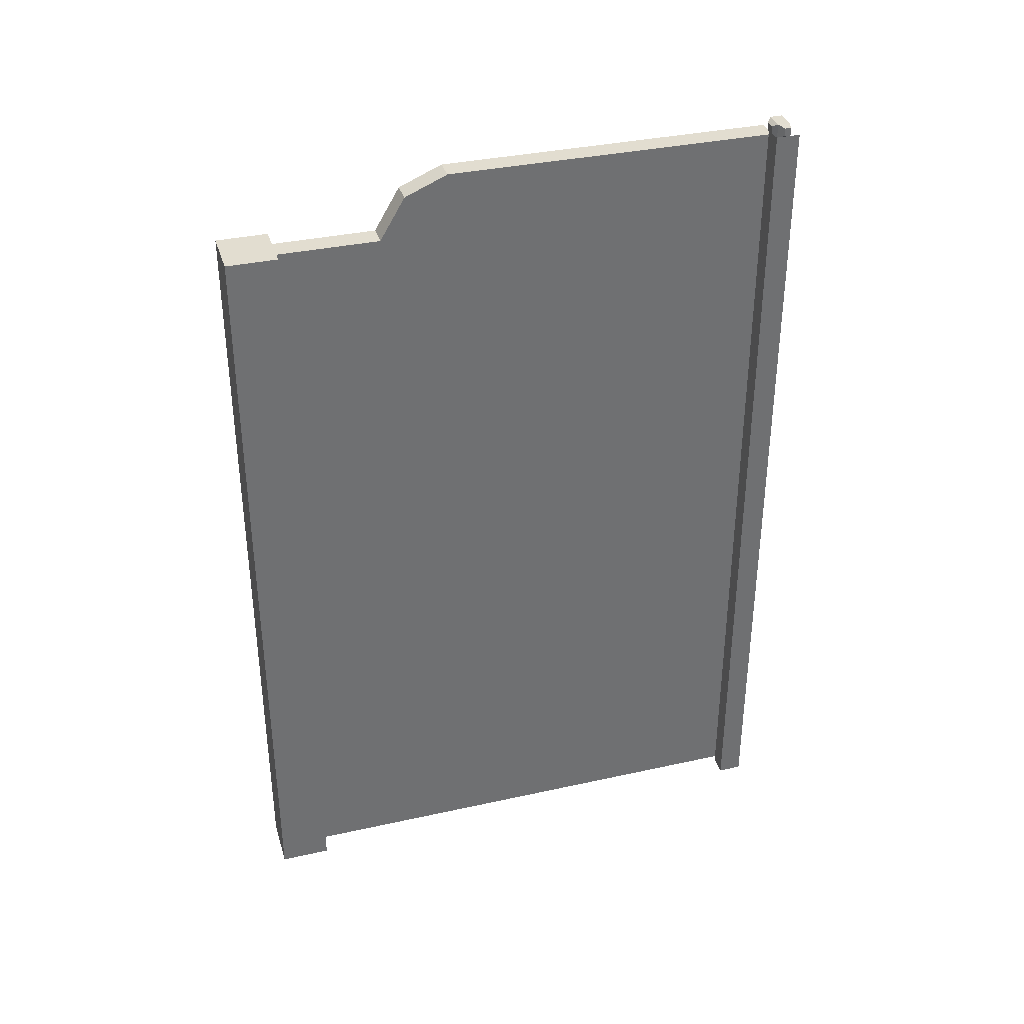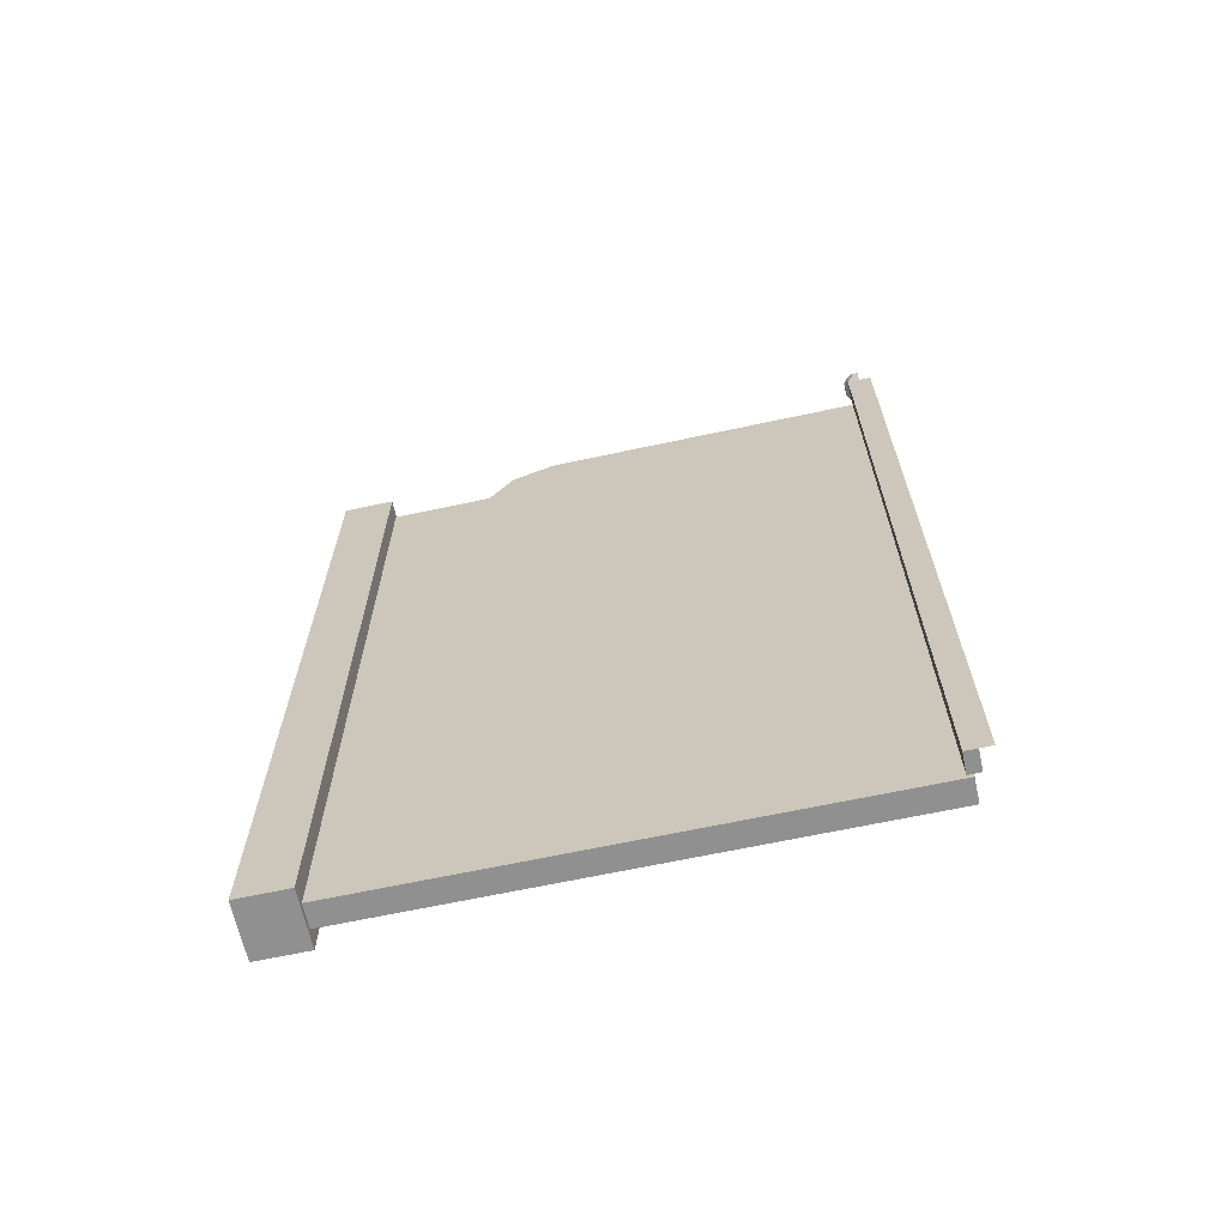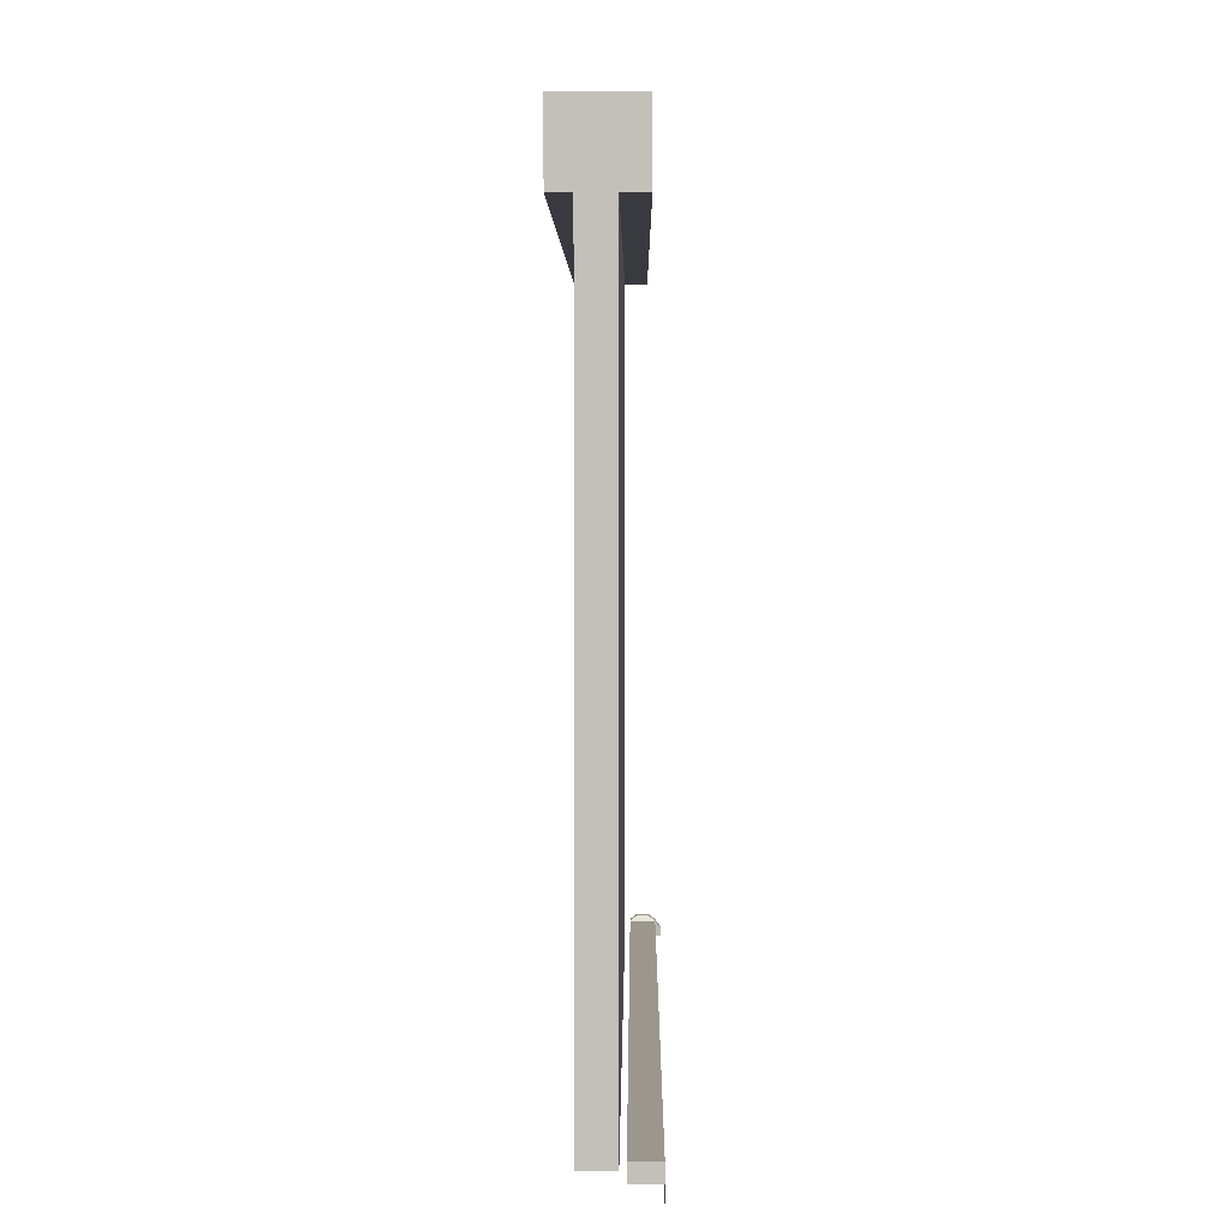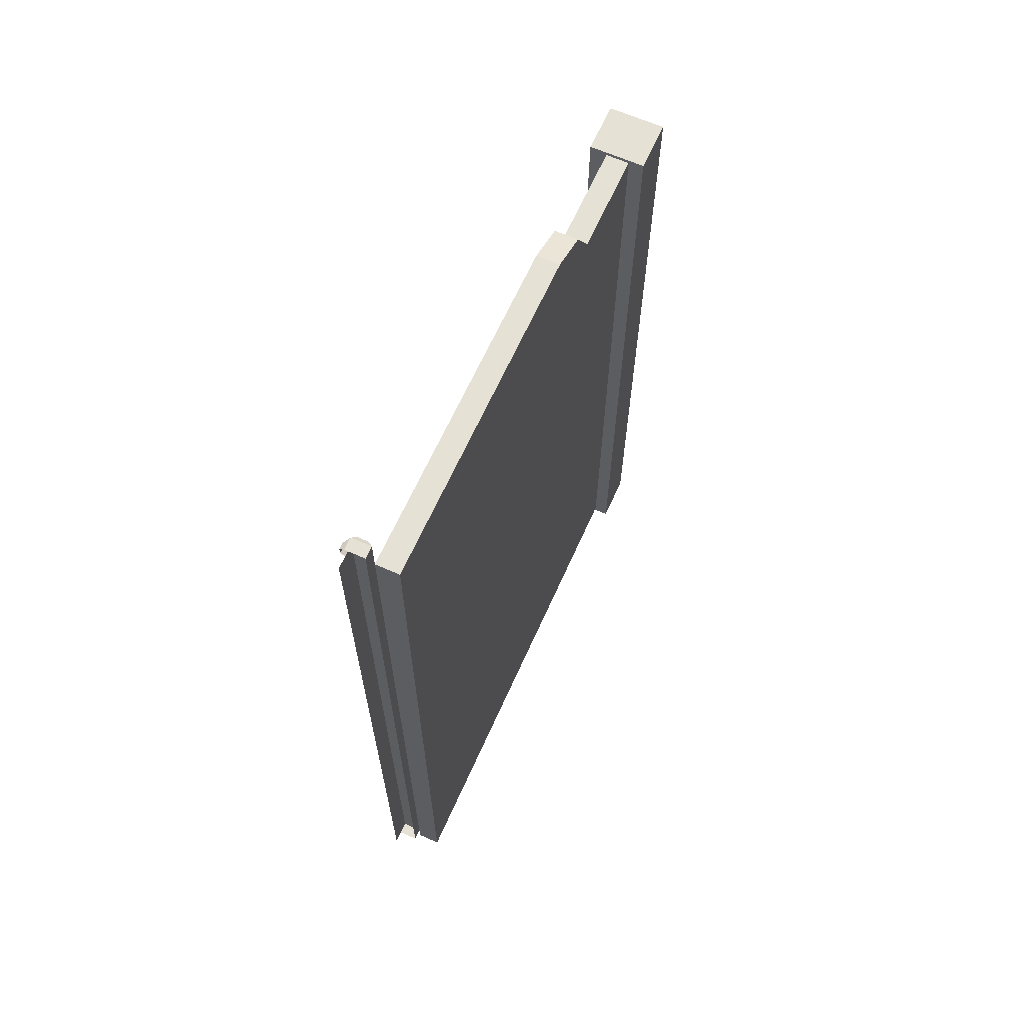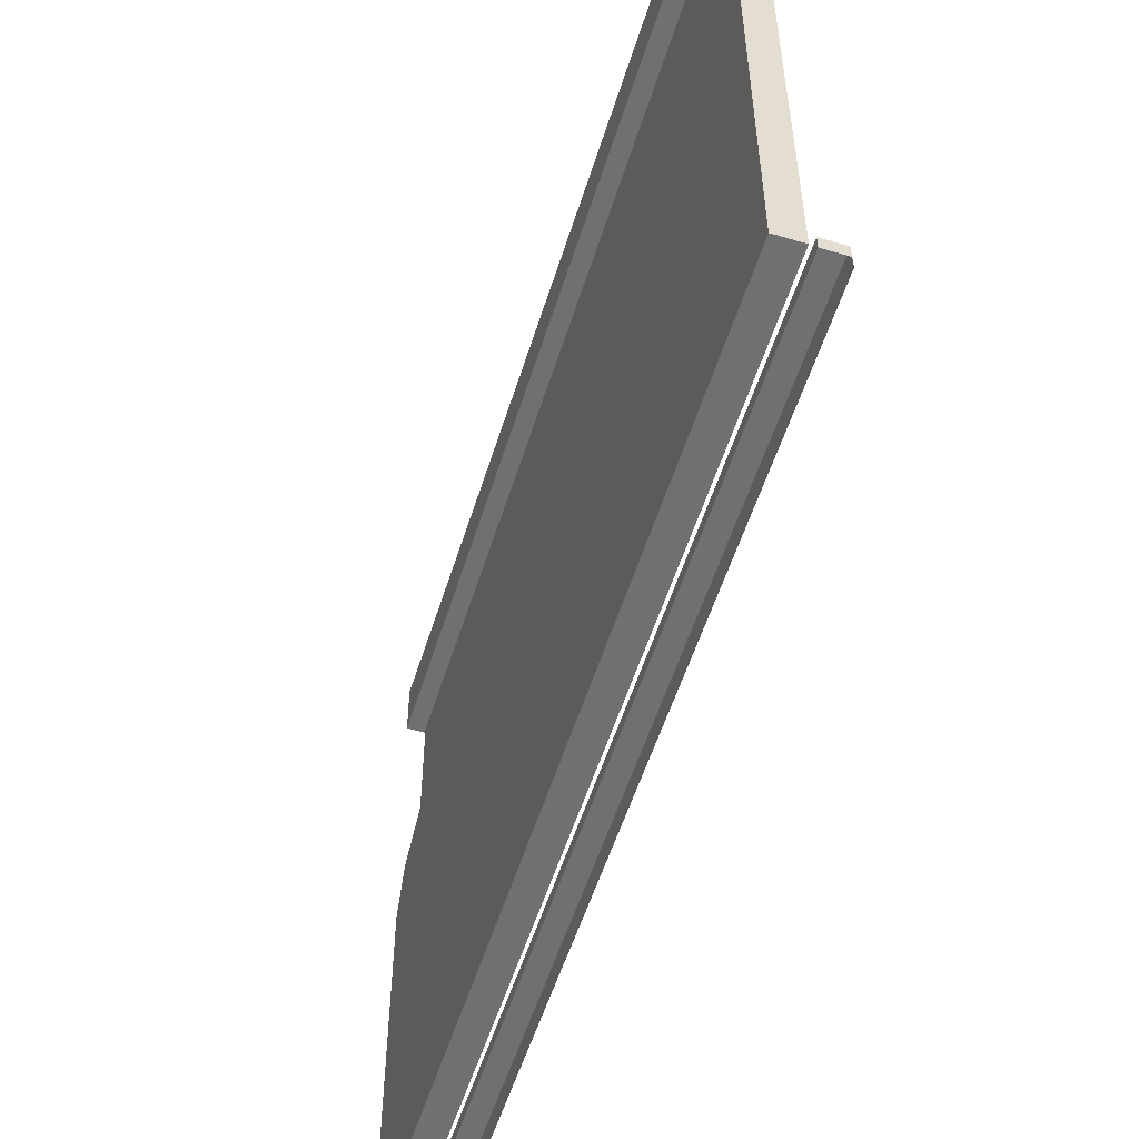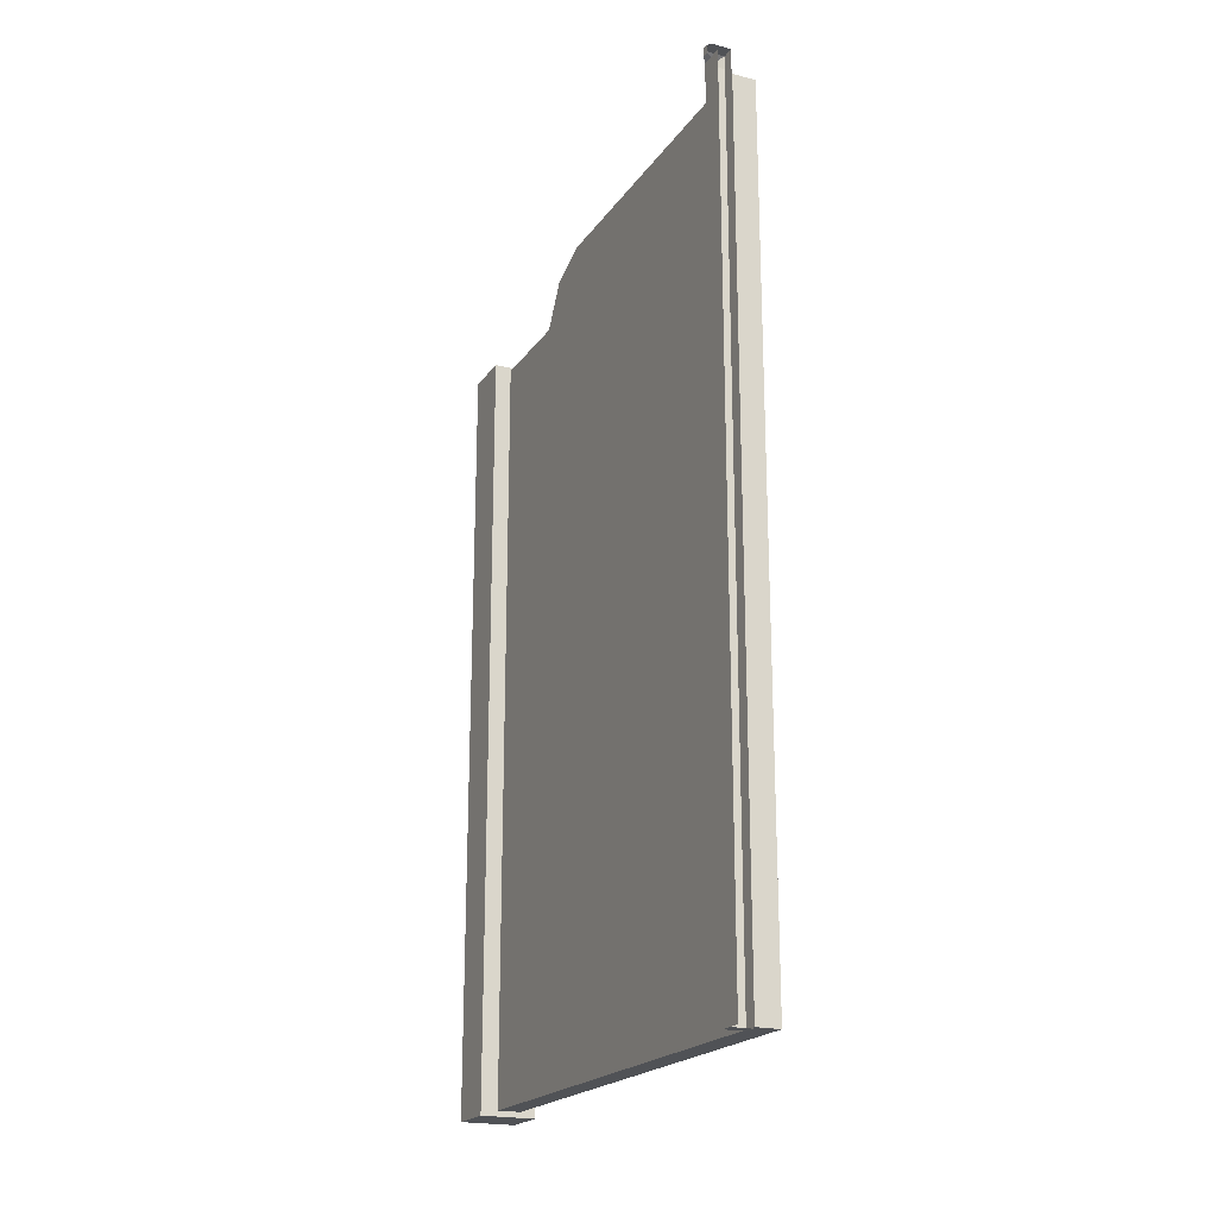
<metadata>
{"format":"obj","ext":"obj","renderer":"f3d","projection":"perspective","resolution":1024,"background":"white","views":[{"elev":35.3,"azim":73.6,"up":"+Y"},{"elev":-65.8,"azim":102.2,"up":"+Y"},{"elev":2.7,"azim":0.4,"up":"+Z"},{"elev":64.6,"azim":-155.9,"up":"+Y"},{"elev":-55.0,"azim":-17.2,"up":"+Z"},{"elev":-20.6,"azim":155.0,"up":"+Y"}]}
</metadata>
<code>
o Cube.000_Cube.002
v 0.01297 0.2525 -9.8e-05
v 0.01297 0.2525 0.00351
v 0.01297 -0.001046 0.00351
v 0.01297 -0.001046 -9.8e-05
v -0.001151 -0.000285 0.1111
v -0.001151 -0.000285 0.005339
v 0.005832 -0.000285 0.005339
v 0.005832 -0.000285 0.1111
v -0.001151 0.2505 0.1056
v 0.005832 0.2505 0.1056
v 0.005832 0.2505 0.005339
v -0.001151 0.2505 0.005339
v -0.001151 0.2323 0.126
v 0.005832 0.2323 0.126
v 0.005832 0.245 0.1184
v -0.001151 0.245 0.1184
v 0.005832 0.229 0.1111
v 0.005832 0.229 0.005339
v -0.001151 0.229 0.005339
v -0.001151 0.229 0.1111
v 0.007044 0.2525 0.00351
v 0.007044 -0.001046 0.00351
v 0.007044 -0.001046 0.007118
v 0.007044 0.2525 0.007118
v 0.01297 -0.001046 0.007118
v 0.01297 0.2525 0.007118
v 0.01297 0.2566 0.007118
v 0.01297 0.2566 0.00351
v 0.007044 0.2566 0.00351
v 0.007044 0.2566 0.007118
v 0.0115 0.2533 0.008328
v 0.0115 0.2556 0.008328
v 0.008514 0.2556 0.008328
v 0.008514 0.2533 0.008328
v 0.01432 0.2533 0.00351
v 0.01432 0.2557 0.00351
v 0.01432 0.2557 0.005324
v 0.01432 0.2533 0.005324
v 0.005832 -0.000285 0.126
v -0.001151 -0.000285 0.126
v -0.001151 -0.000285 0.1625
v -0.001151 0.2323 0.1625
v 0.005832 -0.000285 0.1625
v 0.005832 0.2323 0.1625
v 0.01096 0.2334 0.1567
v 0.01096 -0.001933 0.1567
v -0.005696 -0.001933 0.1567
v -0.005696 0.2334 0.1567
v -0.005696 -0.001933 0.1719
v -0.005696 0.2334 0.1719
v 0.01096 -0.001933 0.1719
v 0.01096 0.2334 0.1719
v 0.005832 0.2323 0.126
v 0.005832 0.2323 0.1625
v 0.005832 -0.000285 0.1625
v 0.005832 -0.000285 0.126
v 0.01297 0.2525 0.007118
v 0.0115 0.2533 0.008328
v 0.008514 0.2533 0.008328
v 0.007044 0.2525 0.007118
v 0.01297 0.2525 0.00351
v 0.01432 0.2533 0.00351
v 0.01432 0.2533 0.005324
v -0.001151 -0.000285 0.1625
v 0.005832 -0.000285 0.1625
v 0.005832 0.2323 0.1625
v -0.001151 0.2323 0.1625
f 57 58 59 60
f 61 62 63 57
f 64 65 66 67
f 1 2 3 4
f 5 6 7 8
f 9 10 11 12
f 13 14 15 16
f 17 18 11 10
f 18 19 12 11
f 20 19 6 5
f 21 22 23 24
f 24 23 25 26
f 26 25 3 2
f 3 25 23 22
f 27 28 29 30
f 24 30 29 21
f 31 32 33 34
f 24 34 33 30
f 30 33 32 27
f 27 32 31 26
f 35 36 37 38
f 26 38 37 27
f 27 37 36 28
f 9 12 19 20
f 7 6 19 18
f 8 7 18 17
f 39 8 17 14
f 16 9 20 13
f 13 20 5 40
f 14 17 10 15
f 16 15 10 9
f 40 5 8 39
f 40 41 42 13
f 39 43 41 40
f 13 42 44 14
f 45 46 47 48
f 48 47 49 50
f 50 49 51 52
f 52 51 46 45
f 46 51 49 47
f 52 45 48 50
f 53 54 55 56

</code>
